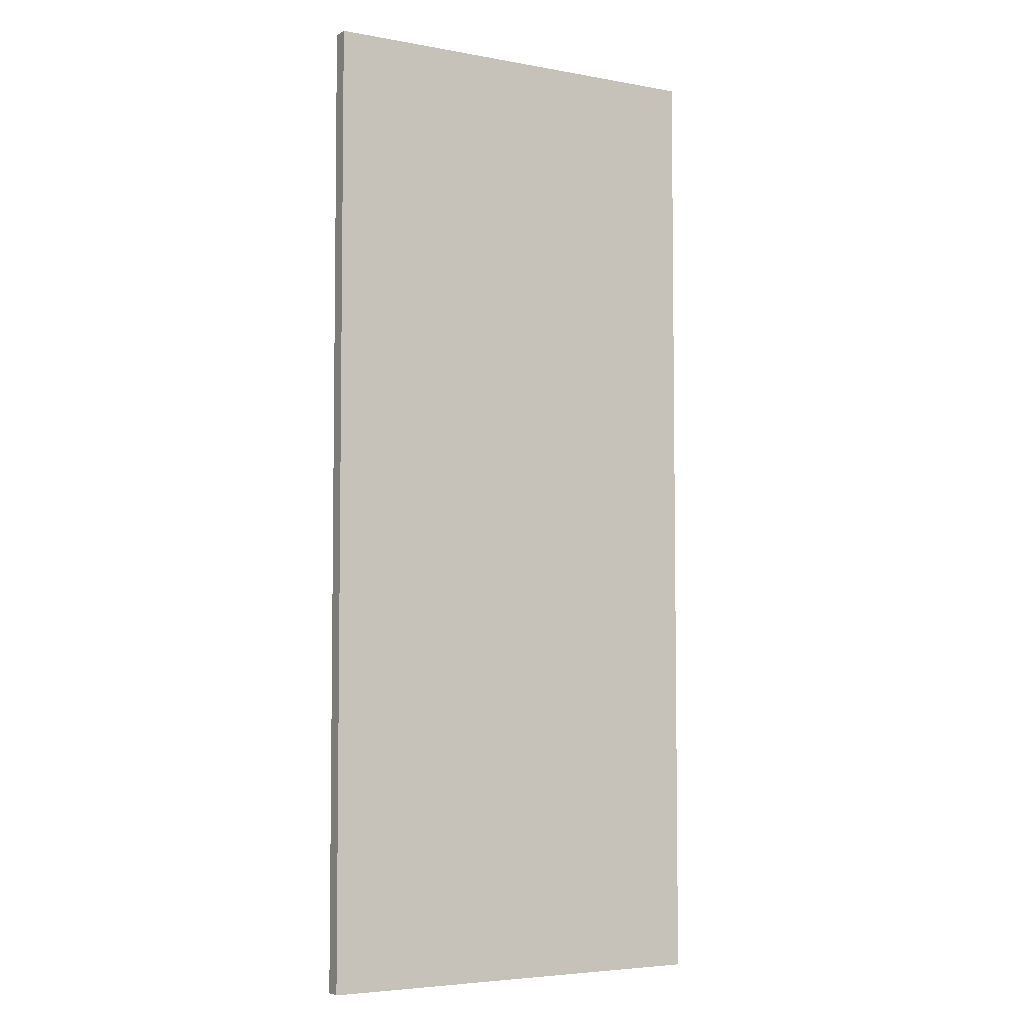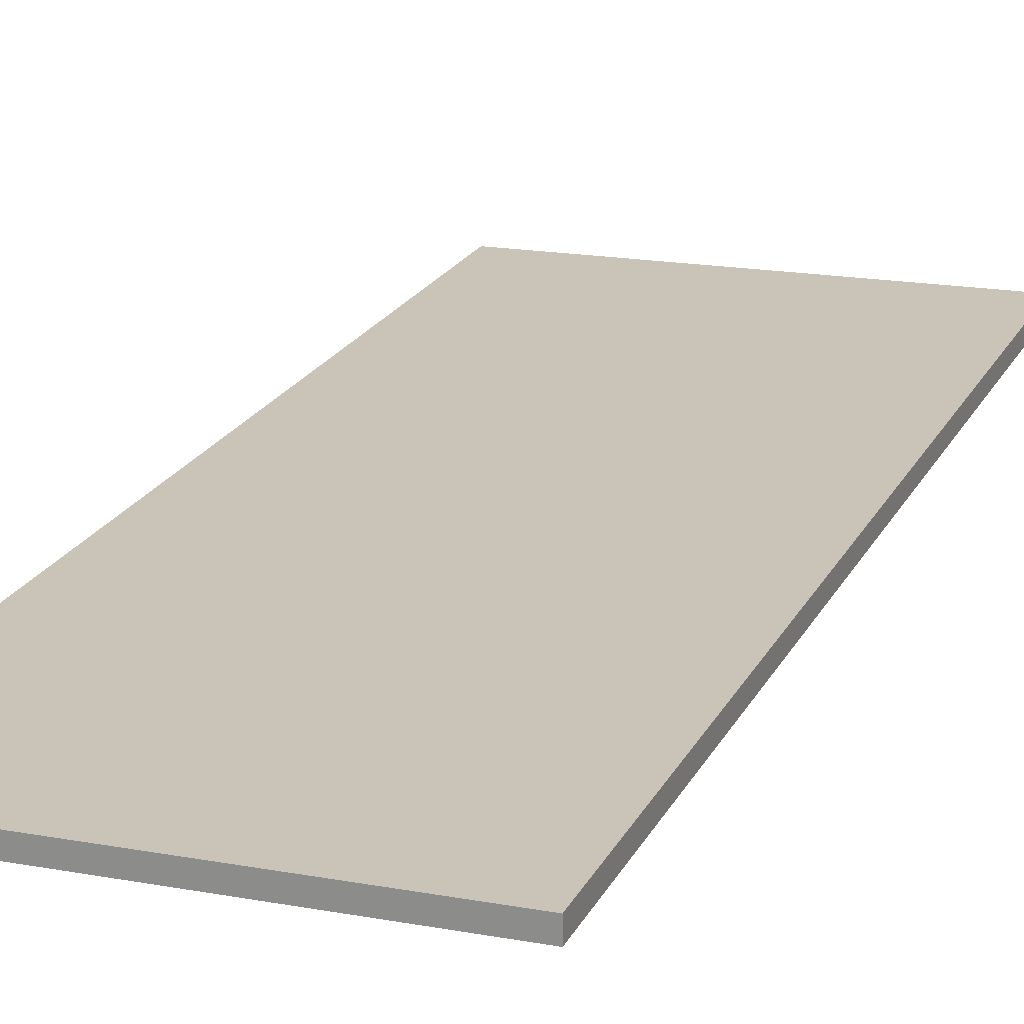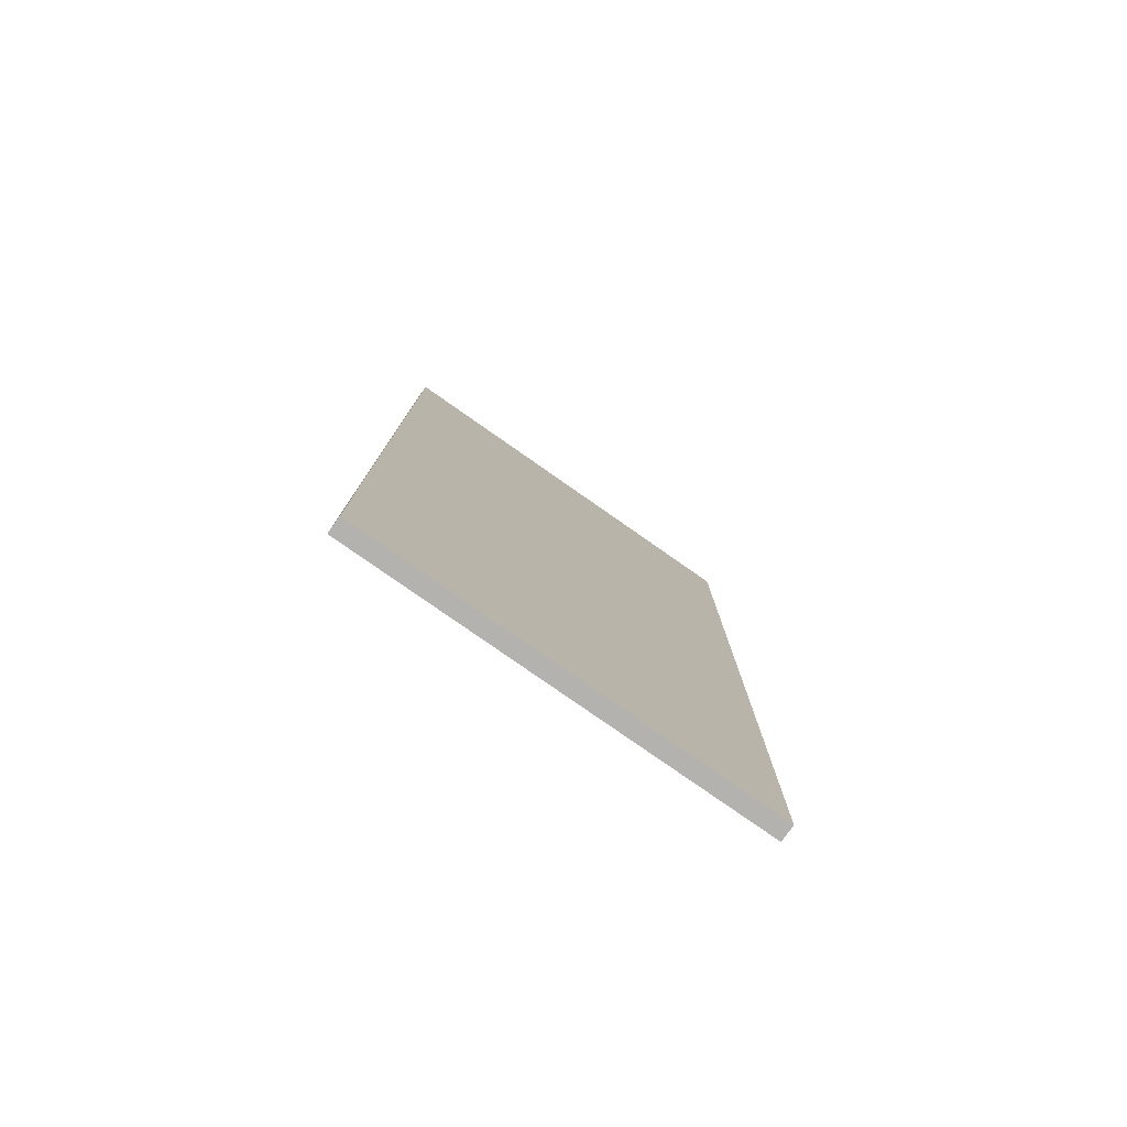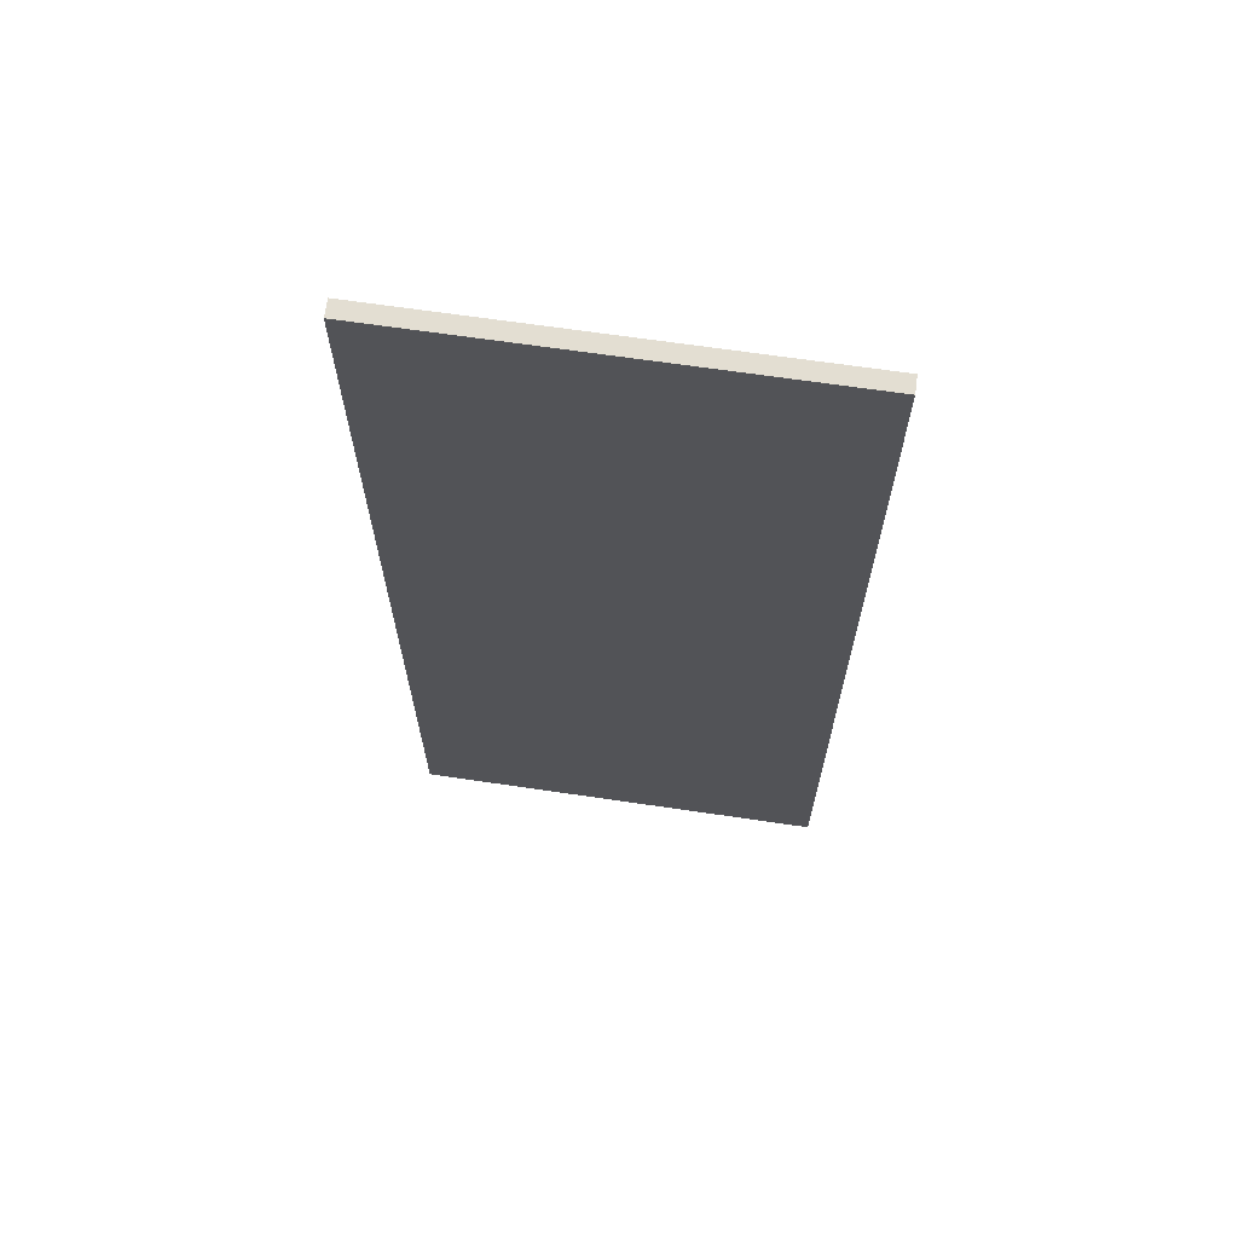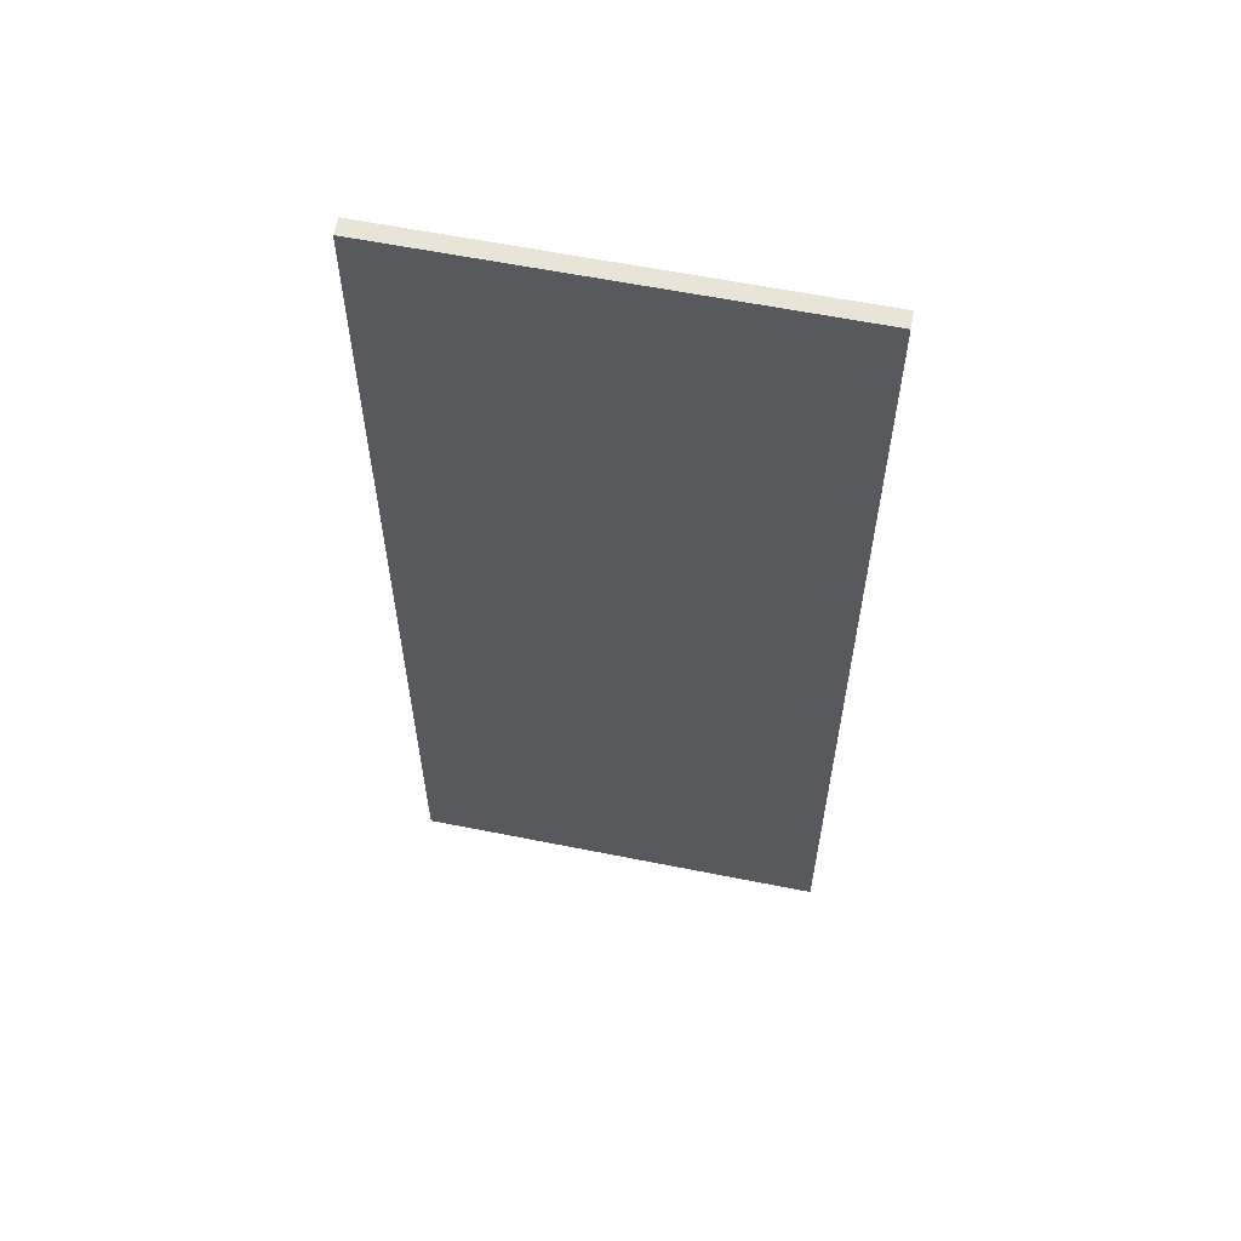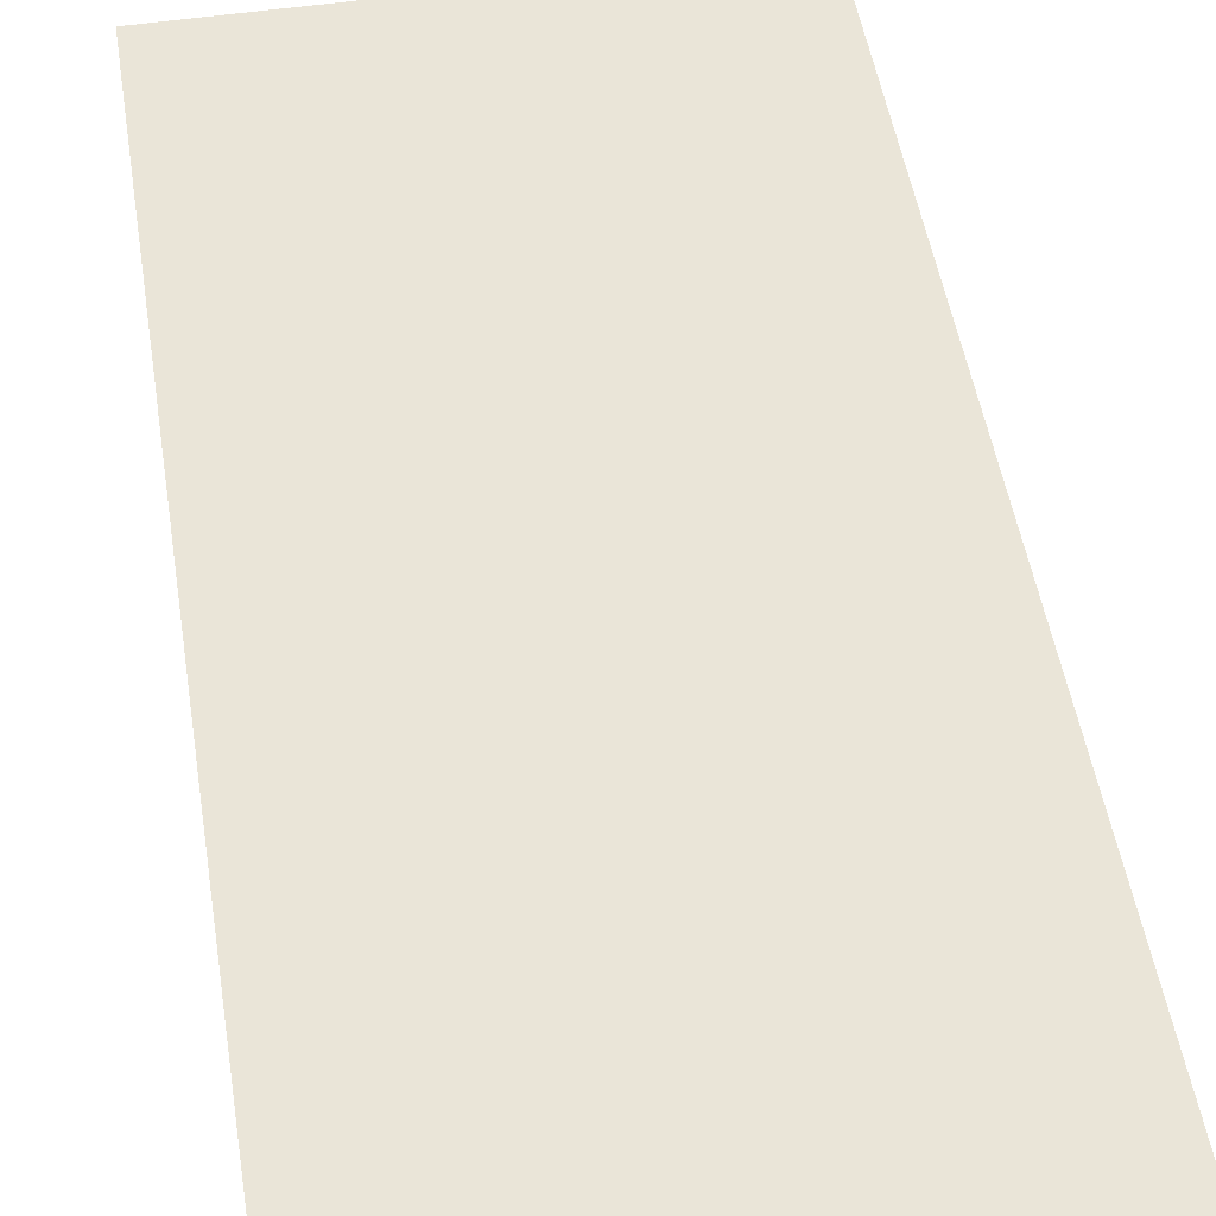
<metadata>
{"format":"obj","ext":"obj","renderer":"f3d","projection":"perspective","resolution":1024,"background":"white","views":[{"elev":-4.9,"azim":148.7,"up":"+Z"},{"elev":20.6,"azim":-159.6,"up":"+Y"},{"elev":-79.7,"azim":143.9,"up":"+Z"},{"elev":67.4,"azim":-172.8,"up":"+Z"},{"elev":60.2,"azim":-169.6,"up":"+Z"},{"elev":45.4,"azim":171.5,"up":"+Y"}]}
</metadata>
<code>
v 25.55 0.4862 7.584
v 25.55 0.119 7.584
v 34.8 0.294 7.584
v 34.8 -0.0731 7.584
v 25.55 0.4862 29.62
v 25.55 0.119 29.62
v 34.8 0.294 29.62
v 34.8 -0.0731 29.62
f 1 3 4
f 4 2 1
f 5 6 8
f 8 7 5
f 1 2 6
f 6 5 1
f 2 4 8
f 8 6 2
f 4 3 7
f 7 8 4
f 3 1 5
f 5 7 3

</code>
